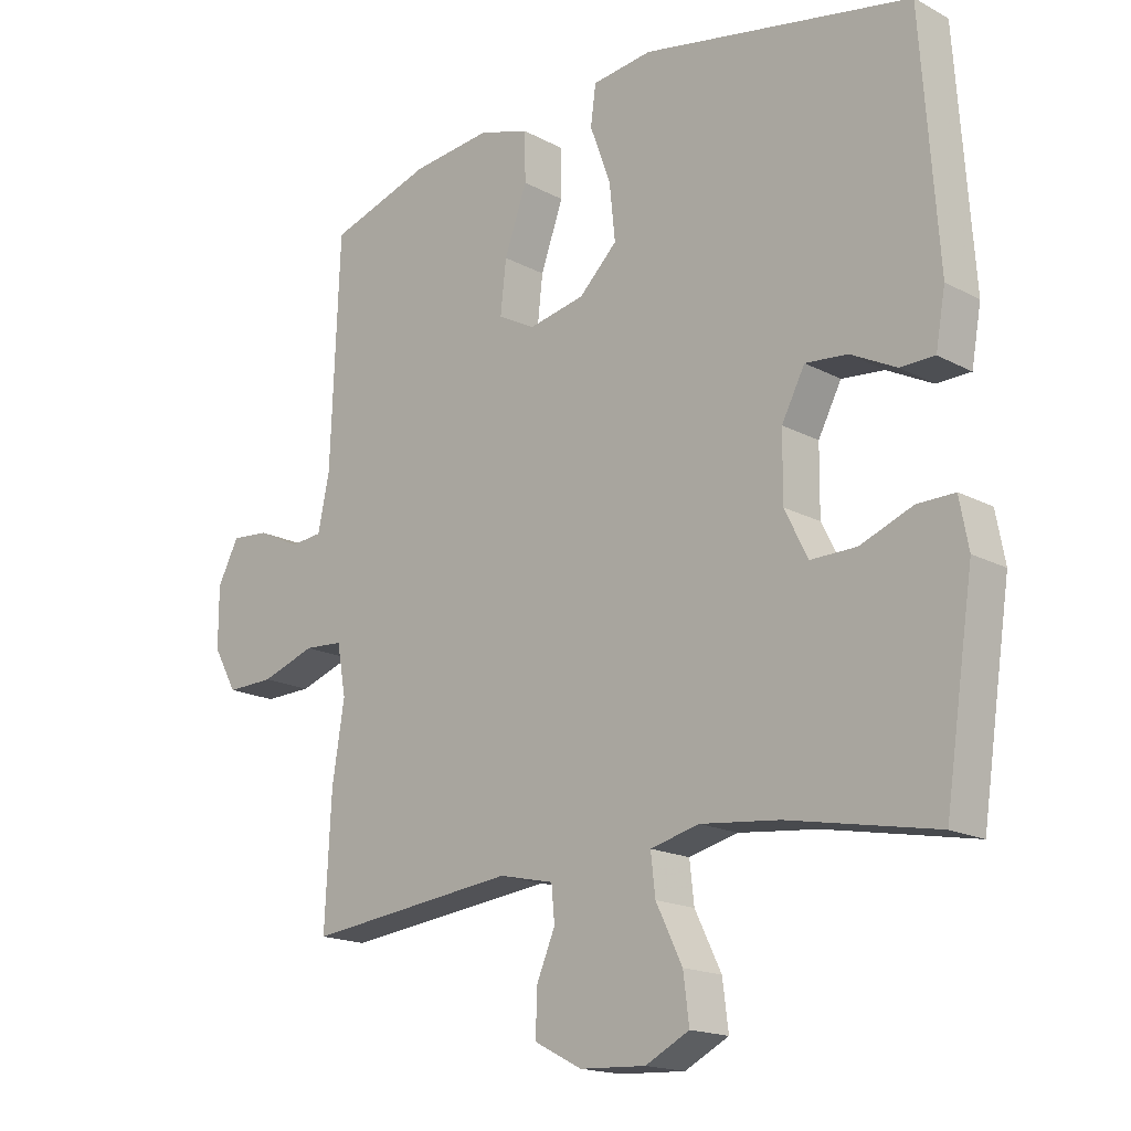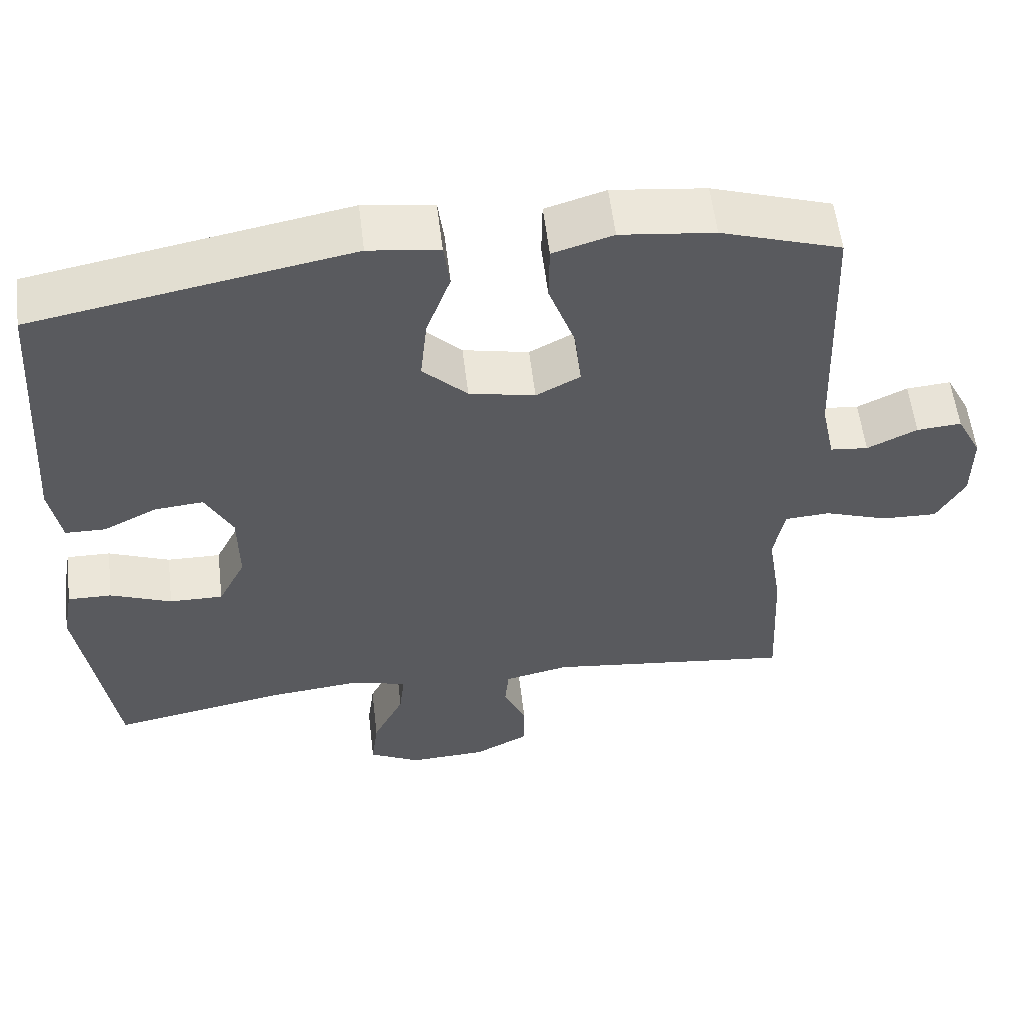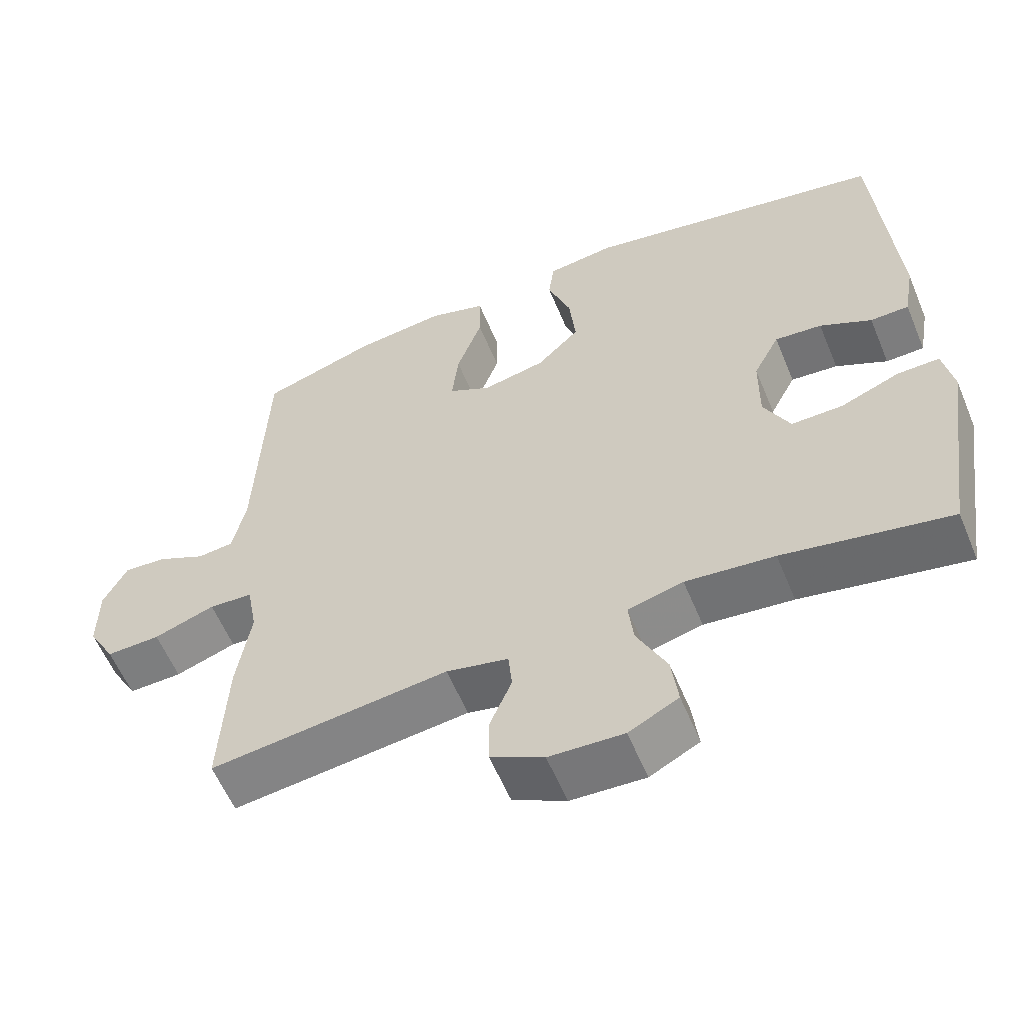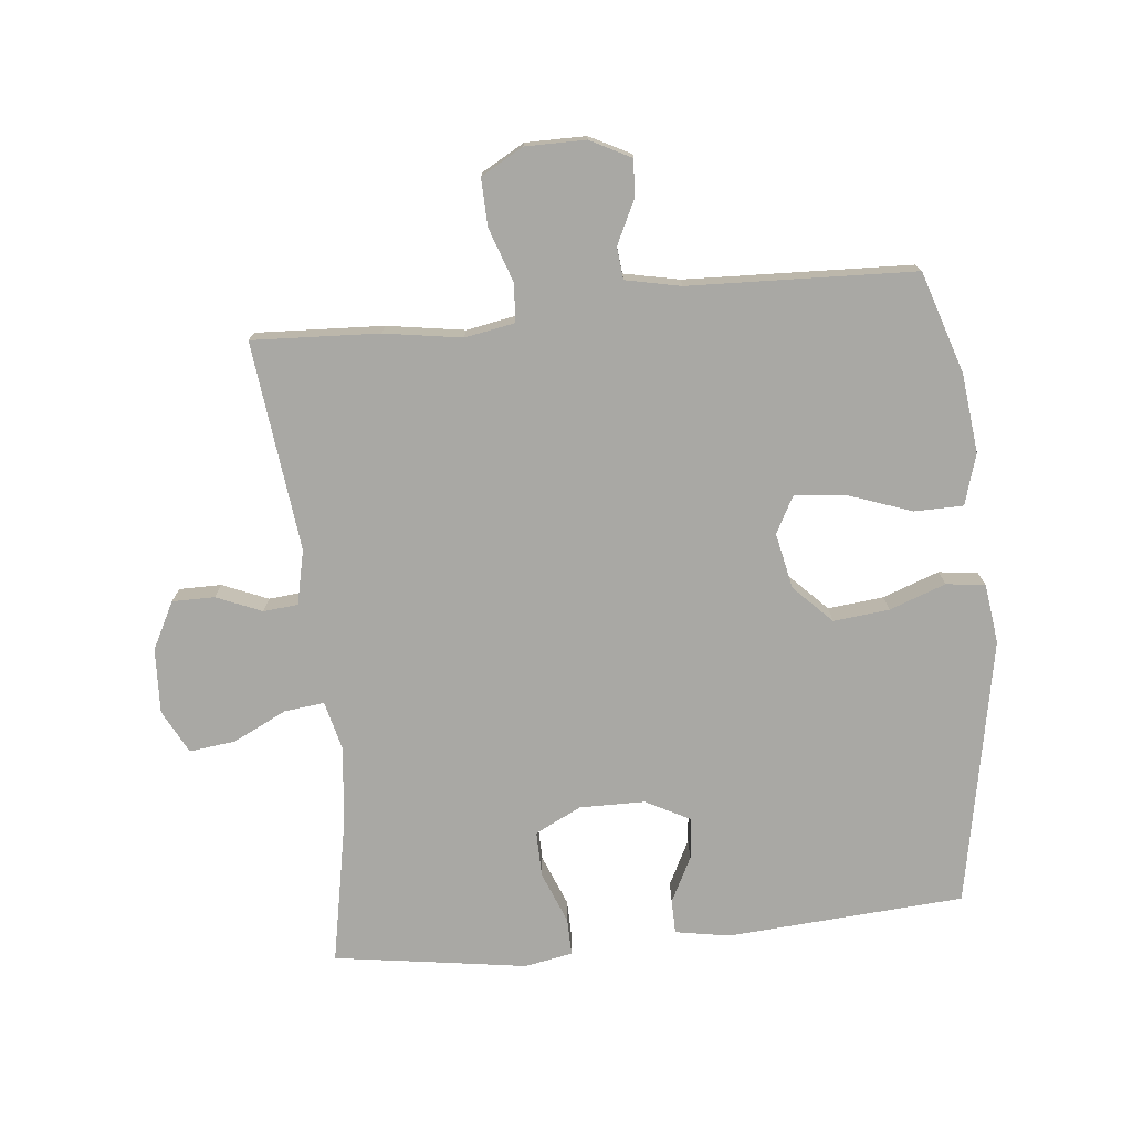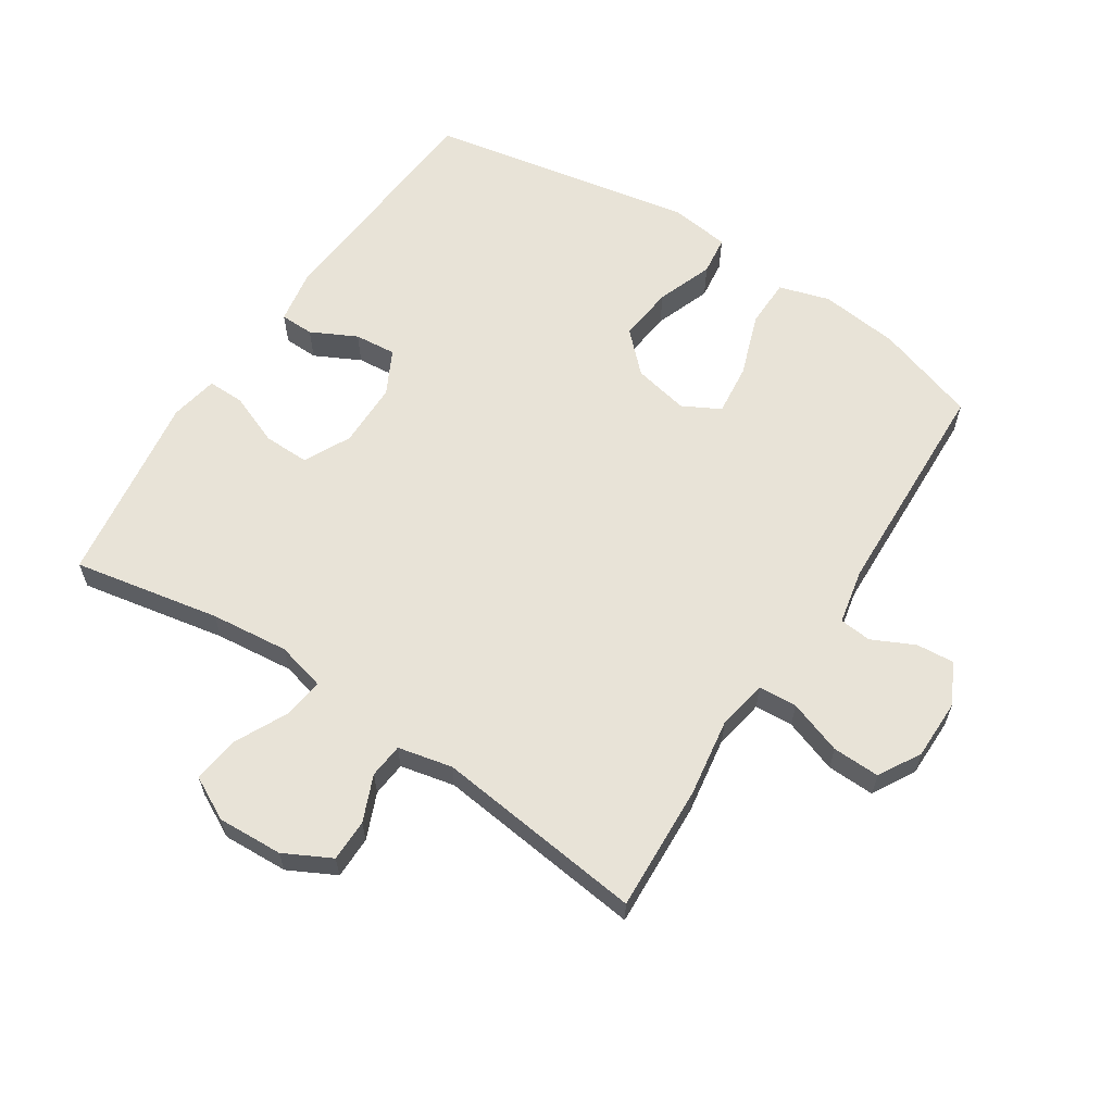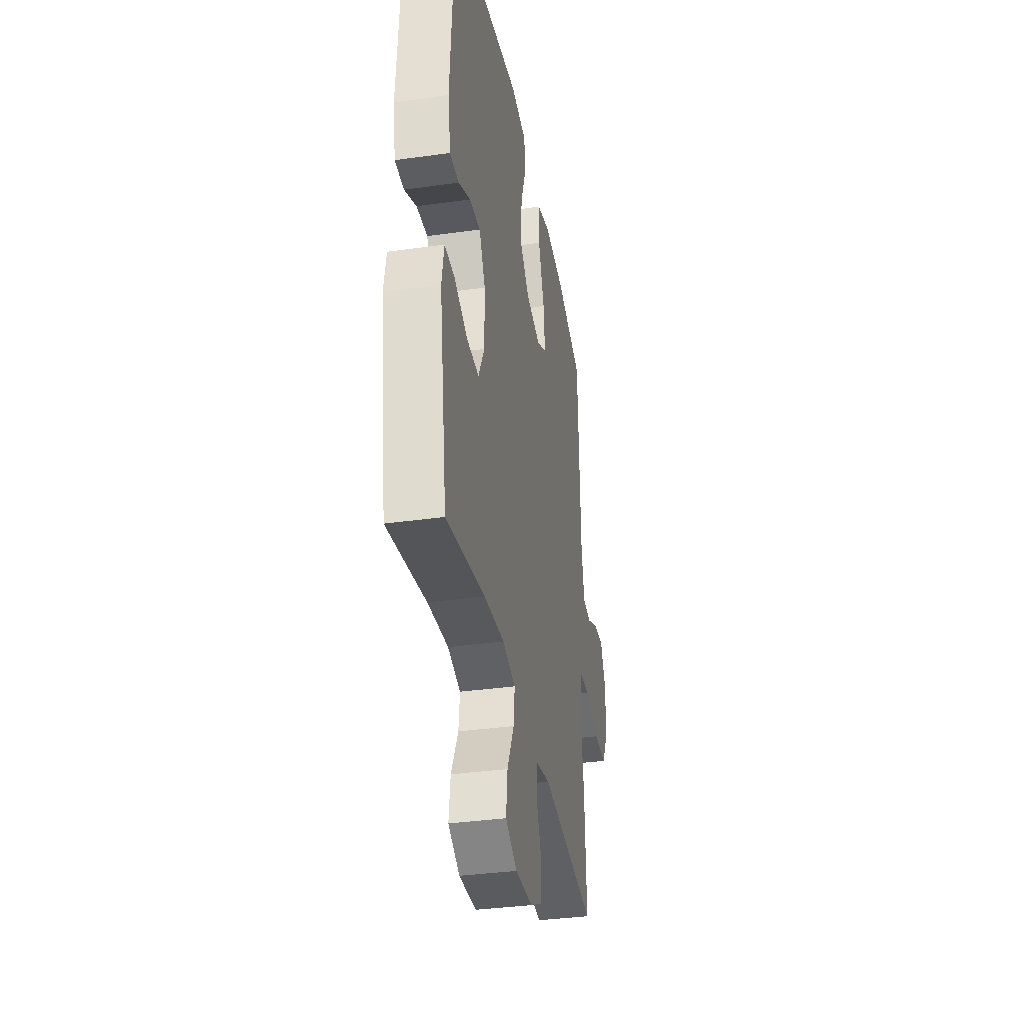
<metadata>
{"format":"obj","ext":"obj","renderer":"f3d","projection":"perspective","resolution":1024,"background":"white","views":[{"elev":-17.2,"azim":43.2,"up":"+Z"},{"elev":56.8,"azim":173.2,"up":"+Z"},{"elev":-58.6,"azim":22.5,"up":"+Z"},{"elev":-74.9,"azim":-84.1,"up":"+Y"},{"elev":61.7,"azim":-146.7,"up":"+Y"},{"elev":-35.6,"azim":100.5,"up":"+Z"}]}
</metadata>
<code>
v -0.5 0.07 0.5
v -0.342 0.07 0.551
v -0.218 0.07 0.565
v -0.139 0.07 0.541
v -0.138 0.07 0.465
v -0.173 0.07 0.367
v -0.182 0.07 0.286
v -0.124 0.07 0.255
v -0.037 0.07 0.273
v 0.022 0.07 0.331
v 0.013 0.07 0.418
v -0.019 0.07 0.506
v -0.011 0.07 0.567
v 0.082 0.07 0.579
v 0.5 0.07 0.5
v 0.526 0.07 0.129
v 0.511 0.07 0.044
v 0.458 0.07 0.043
v 0.387 0.07 0.079
v 0.322 0.07 0.085
v 0.286 0.07 0.016
v 0.285 0.07 -0.086
v 0.321 0.07 -0.158
v 0.392 0.07 -0.157
v 0.473 0.07 -0.125
v 0.531 0.07 -0.124
v 0.545 0.07 -0.199
v 0.527 0.07 -0.318
v 0.5 0.07 -0.5
v 0.271 0.07 -0.456
v 0.149 0.07 -0.443
v 0.073 0.07 -0.462
v 0.08 0.07 -0.524
v 0.121 0.07 -0.608
v 0.13 0.07 -0.68
v 0.062 0.07 -0.715
v -0.04 0.07 -0.71
v -0.113 0.07 -0.672
v -0.113 0.07 -0.606
v -0.083 0.07 -0.535
v -0.088 0.07 -0.481
v -0.173 0.07 -0.462
v -0.5 0.07 -0.5
v -0.49 0.07 -0.302
v -0.471 0.07 -0.181
v -0.485 0.07 -0.103
v -0.545 0.07 -0.099
v -0.629 0.07 -0.128
v -0.703 0.07 -0.13
v -0.74 0.07 -0.064
v -0.74 0.07 0.03
v -0.707 0.07 0.094
v -0.648 0.07 0.089
v -0.582 0.07 0.057
v -0.532 0.07 0.062
v -0.514 0.07 0.148
v -0.5 0 0.5
v -0.342 0 0.551
v -0.218 0 0.565
v -0.139 0 0.541
v -0.138 0 0.465
v -0.173 0 0.367
v -0.182 0 0.286
v -0.124 0 0.255
v -0.037 0 0.273
v 0.022 0 0.331
v 0.013 0 0.418
v -0.019 0 0.506
v -0.011 0 0.567
v 0.082 0 0.579
v 0.5 0 0.5
v 0.526 0 0.129
v 0.511 0 0.044
v 0.458 0 0.043
v 0.387 0 0.079
v 0.322 0 0.085
v 0.286 0 0.016
v 0.285 0 -0.086
v 0.321 0 -0.158
v 0.392 0 -0.157
v 0.473 0 -0.125
v 0.531 0 -0.124
v 0.545 0 -0.199
v 0.527 0 -0.318
v 0.5 0 -0.5
v 0.271 0 -0.456
v 0.149 0 -0.443
v 0.073 0 -0.462
v 0.08 0 -0.524
v 0.121 0 -0.608
v 0.13 0 -0.68
v 0.062 0 -0.715
v -0.04 0 -0.71
v -0.113 0 -0.672
v -0.113 0 -0.606
v -0.083 0 -0.535
v -0.088 0 -0.481
v -0.173 0 -0.462
v -0.5 0 -0.5
v -0.49 0 -0.302
v -0.471 0 -0.181
v -0.485 0 -0.103
v -0.545 0 -0.099
v -0.629 0 -0.128
v -0.703 0 -0.13
v -0.74 0 -0.064
v -0.74 0 0.03
v -0.707 0 0.094
v -0.648 0 0.089
v -0.582 0 0.057
v -0.532 0 0.062
v -0.514 0 0.148
f 52 53 54
f 51 52 54
f 50 51 54
f 49 50 54
f 48 49 54
f 47 48 54
f 46 47 54 55
f 42 43 44 45
f 41 42 45 46
f 38 39 40
f 37 38 40
f 36 37 40
f 35 36 40
f 34 35 40
f 33 34 40
f 32 33 40 41
f 46 55 56
f 41 46 56
f 32 41 56
f 31 32 56
f 26 27 28
f 25 26 28
f 24 25 28
f 28 29 30
f 24 28 30
f 23 24 30
f 17 18 19
f 16 17 19
f 15 16 19
f 14 15 19
f 13 14 19
f 12 13 19
f 11 12 19
f 10 11 19 20
f 9 10 20 21
f 4 5 6
f 3 4 6
f 2 3 6
f 1 2 6
f 56 1 6
f 56 6 7
f 56 7 8
f 31 56 8
f 30 31 8
f 23 30 8
f 22 23 8
f 8 9 21 22
f 110 109 108
f 110 108 107
f 110 107 106
f 110 106 105
f 110 105 104
f 110 104 103
f 111 110 103 102
f 101 100 99 98
f 102 101 98 97
f 96 95 94
f 96 94 93
f 96 93 92
f 96 92 91
f 96 91 90
f 96 90 89
f 97 96 89 88
f 112 111 102
f 112 102 97
f 112 97 88
f 112 88 87
f 84 83 82
f 84 82 81
f 84 81 80
f 86 85 84
f 86 84 80
f 86 80 79
f 75 74 73
f 75 73 72
f 75 72 71
f 75 71 70
f 75 70 69
f 75 69 68
f 75 68 67
f 76 75 67 66
f 77 76 66 65
f 62 61 60
f 62 60 59
f 62 59 58
f 62 58 57
f 62 57 112
f 63 62 112
f 64 63 112
f 64 112 87
f 64 87 86
f 64 86 79
f 64 79 78
f 78 77 65 64
f 1 57 58 2
f 2 58 59 3
f 3 59 60 4
f 4 60 61 5
f 5 61 62 6
f 6 62 63 7
f 7 63 64 8
f 8 64 65 9
f 9 65 66 10
f 10 66 67 11
f 11 67 68 12
f 12 68 69 13
f 13 69 70 14
f 14 70 71 15
f 15 71 72 16
f 16 72 73 17
f 17 73 74 18
f 18 74 75 19
f 19 75 76 20
f 20 76 77 21
f 21 77 78 22
f 22 78 79 23
f 23 79 80 24
f 24 80 81 25
f 25 81 82 26
f 26 82 83 27
f 27 83 84 28
f 28 84 85 29
f 29 85 86 30
f 30 86 87 31
f 31 87 88 32
f 32 88 89 33
f 33 89 90 34
f 34 90 91 35
f 35 91 92 36
f 36 92 93 37
f 37 93 94 38
f 38 94 95 39
f 39 95 96 40
f 40 96 97 41
f 41 97 98 42
f 42 98 99 43
f 43 99 100 44
f 44 100 101 45
f 45 101 102 46
f 46 102 103 47
f 47 103 104 48
f 48 104 105 49
f 49 105 106 50
f 50 106 107 51
f 51 107 108 52
f 52 108 109 53
f 53 109 110 54
f 54 110 111 55
f 55 111 112 56
f 56 112 57 1

</code>
